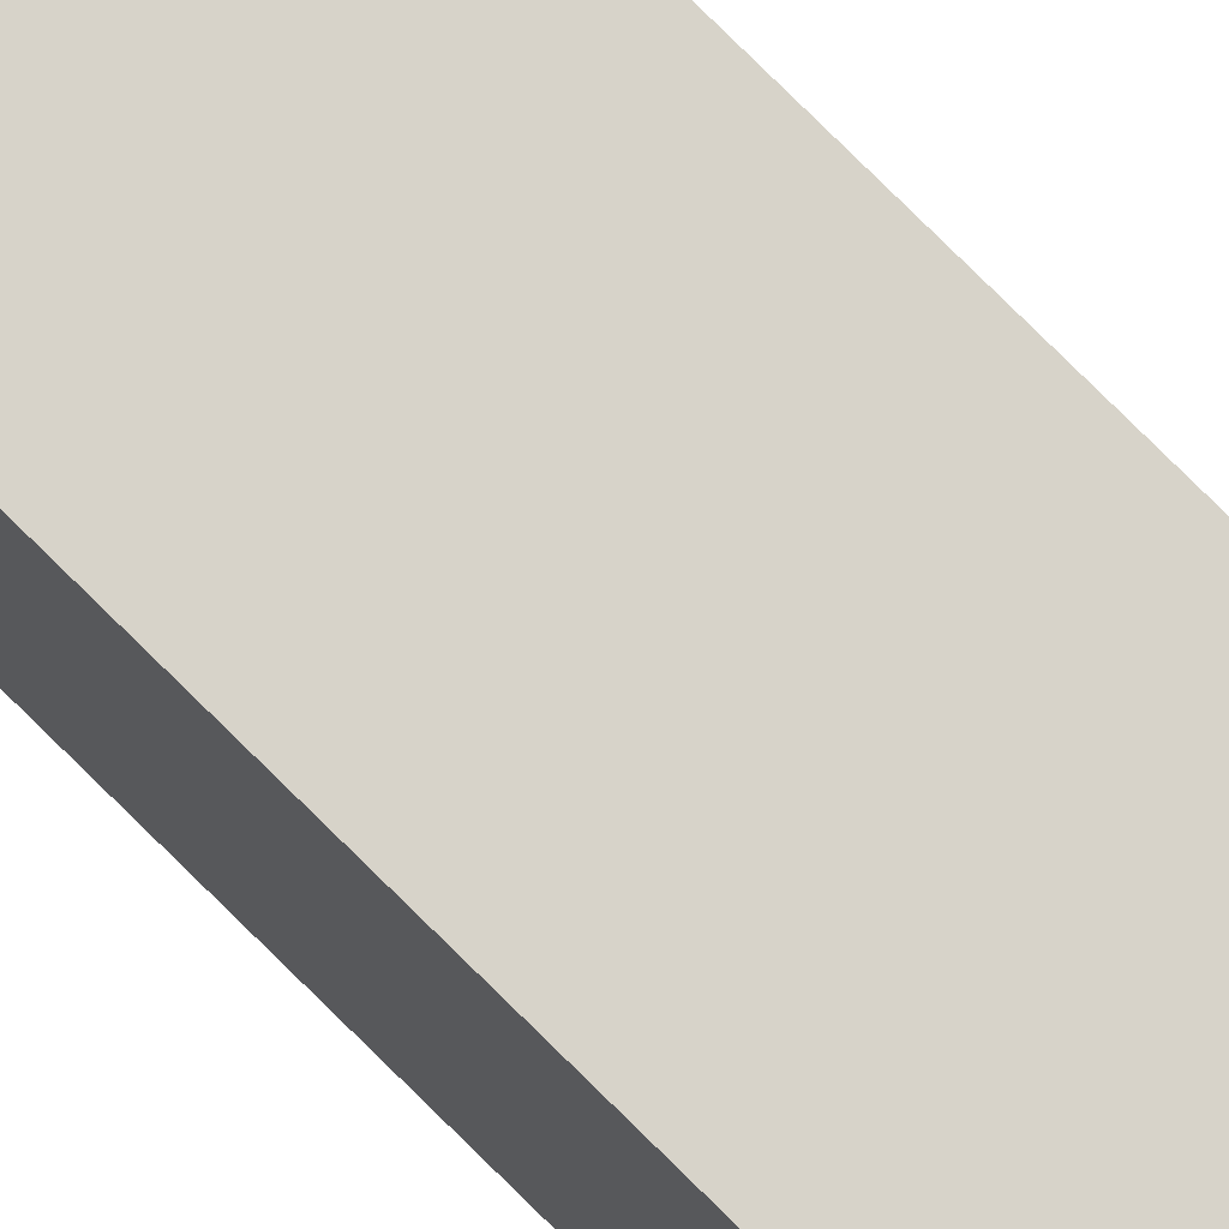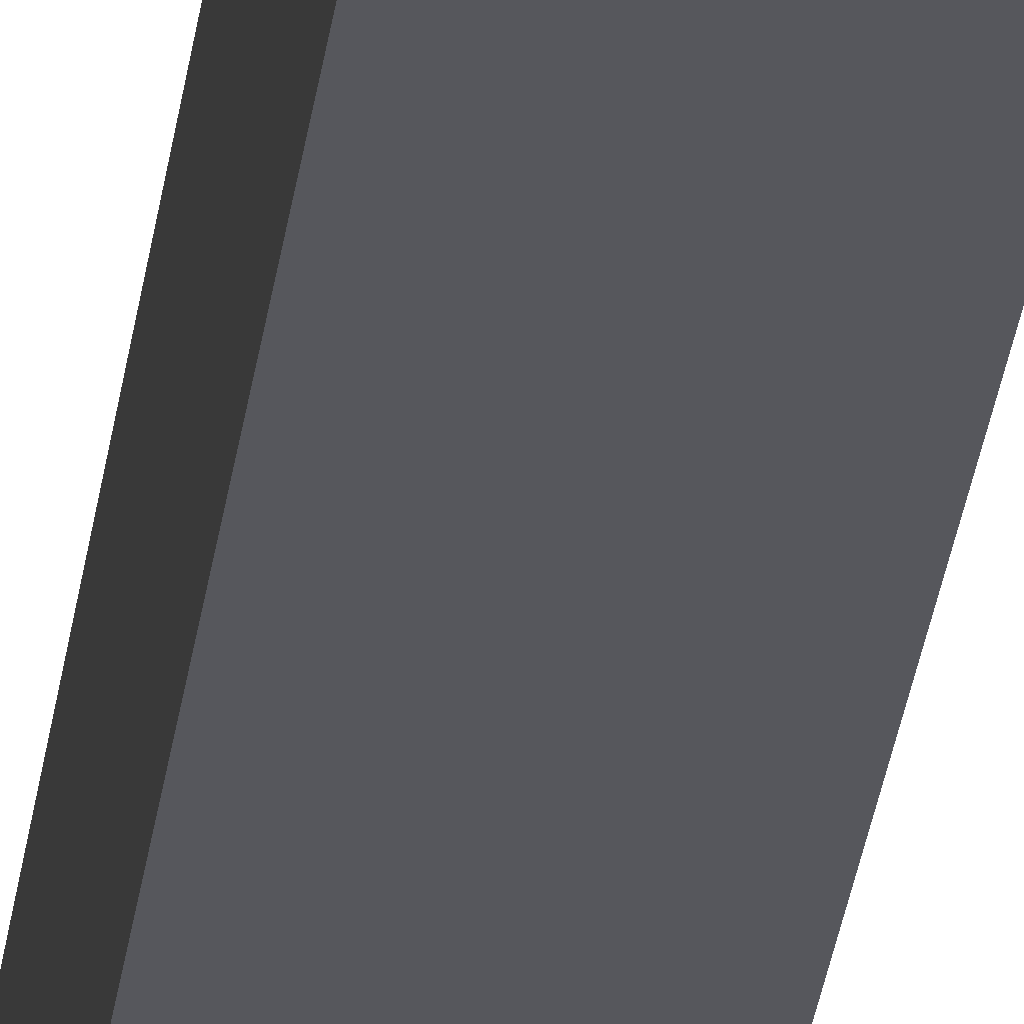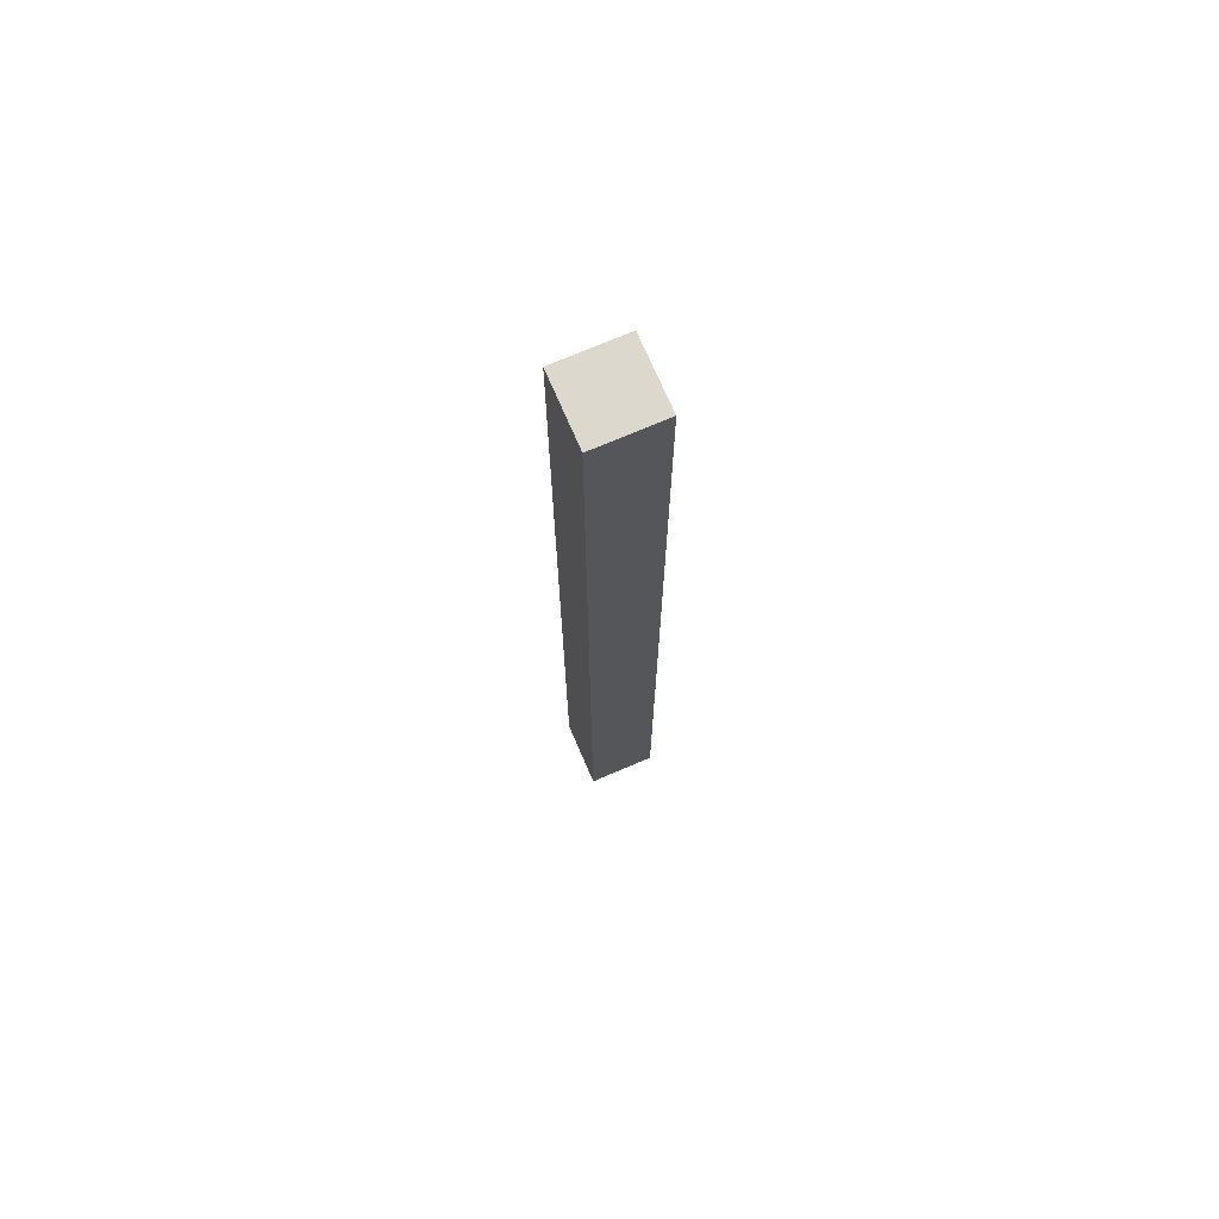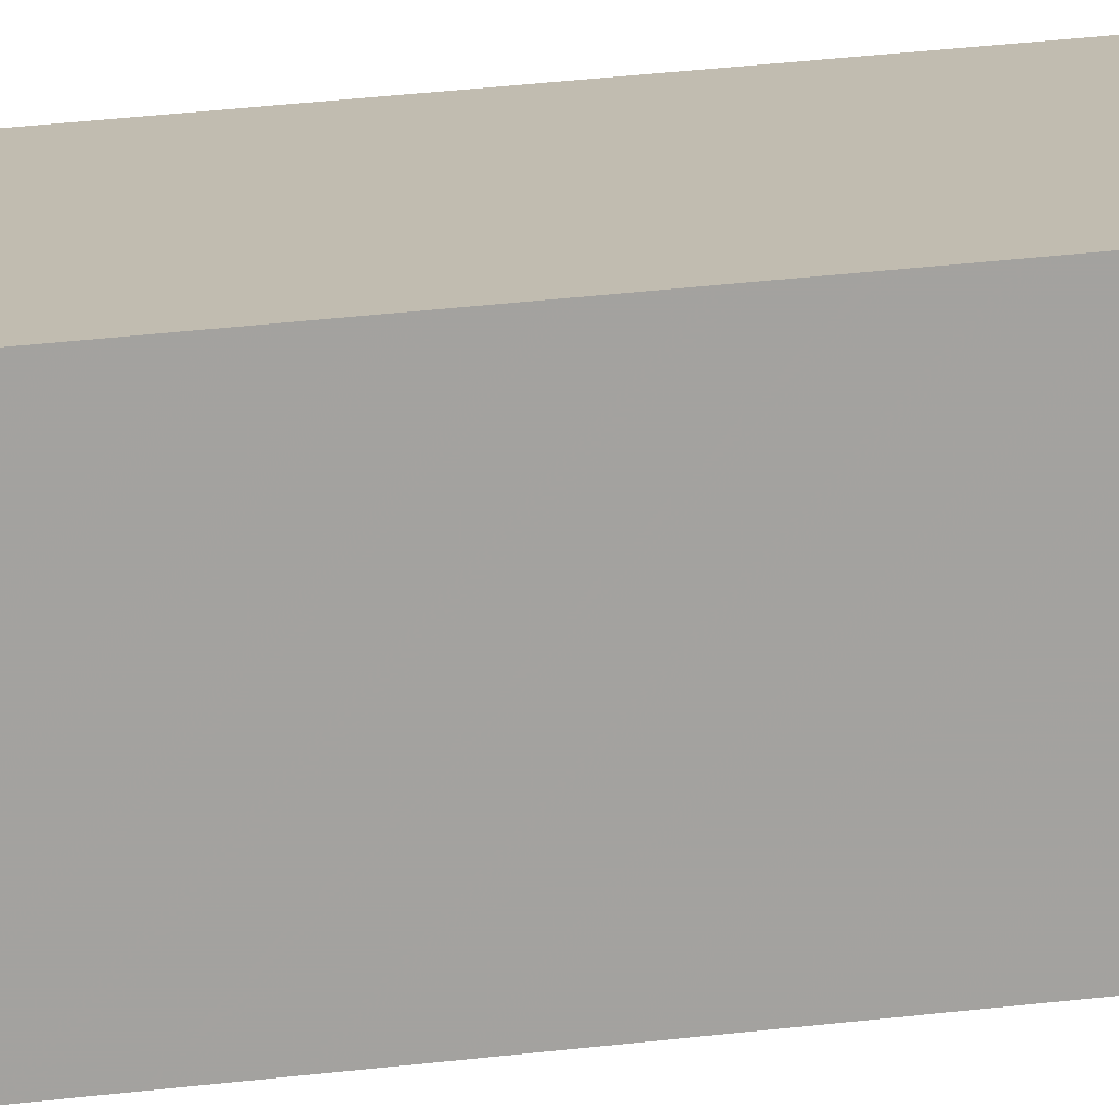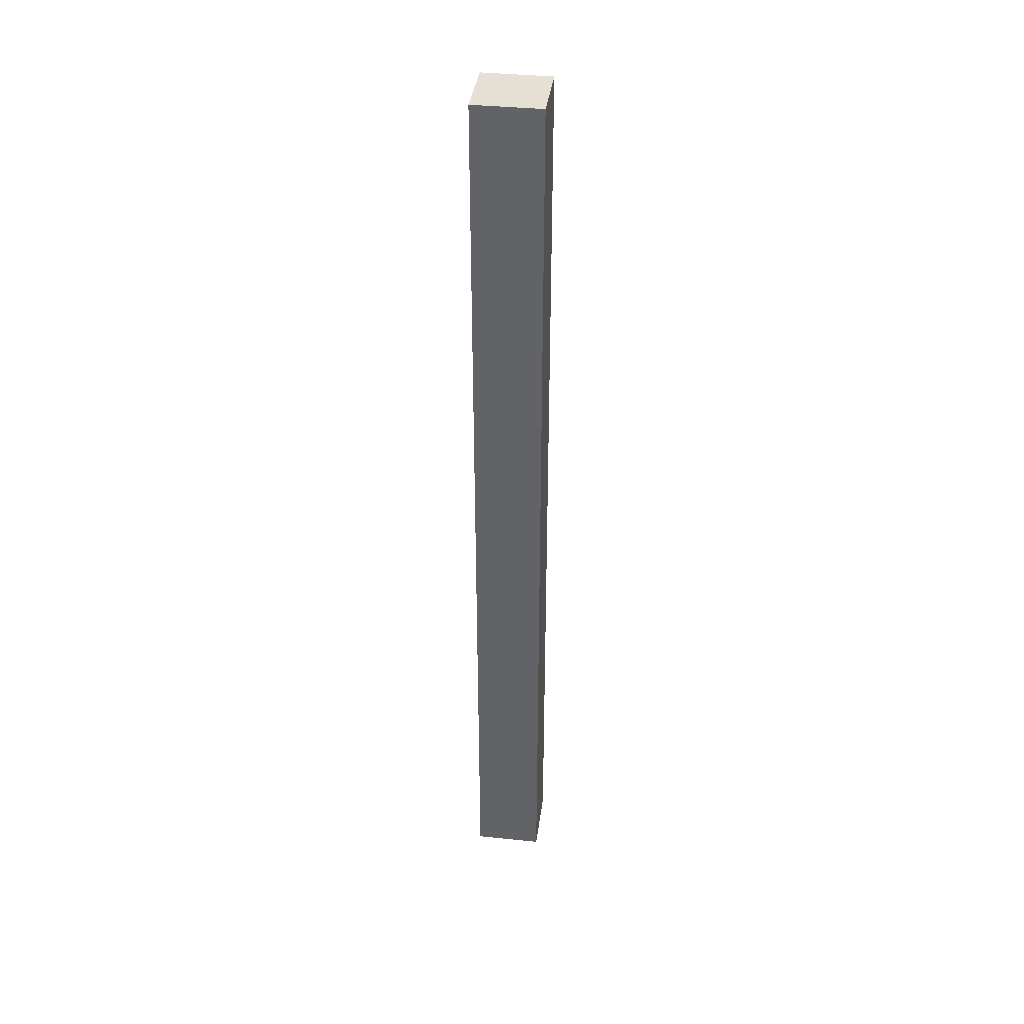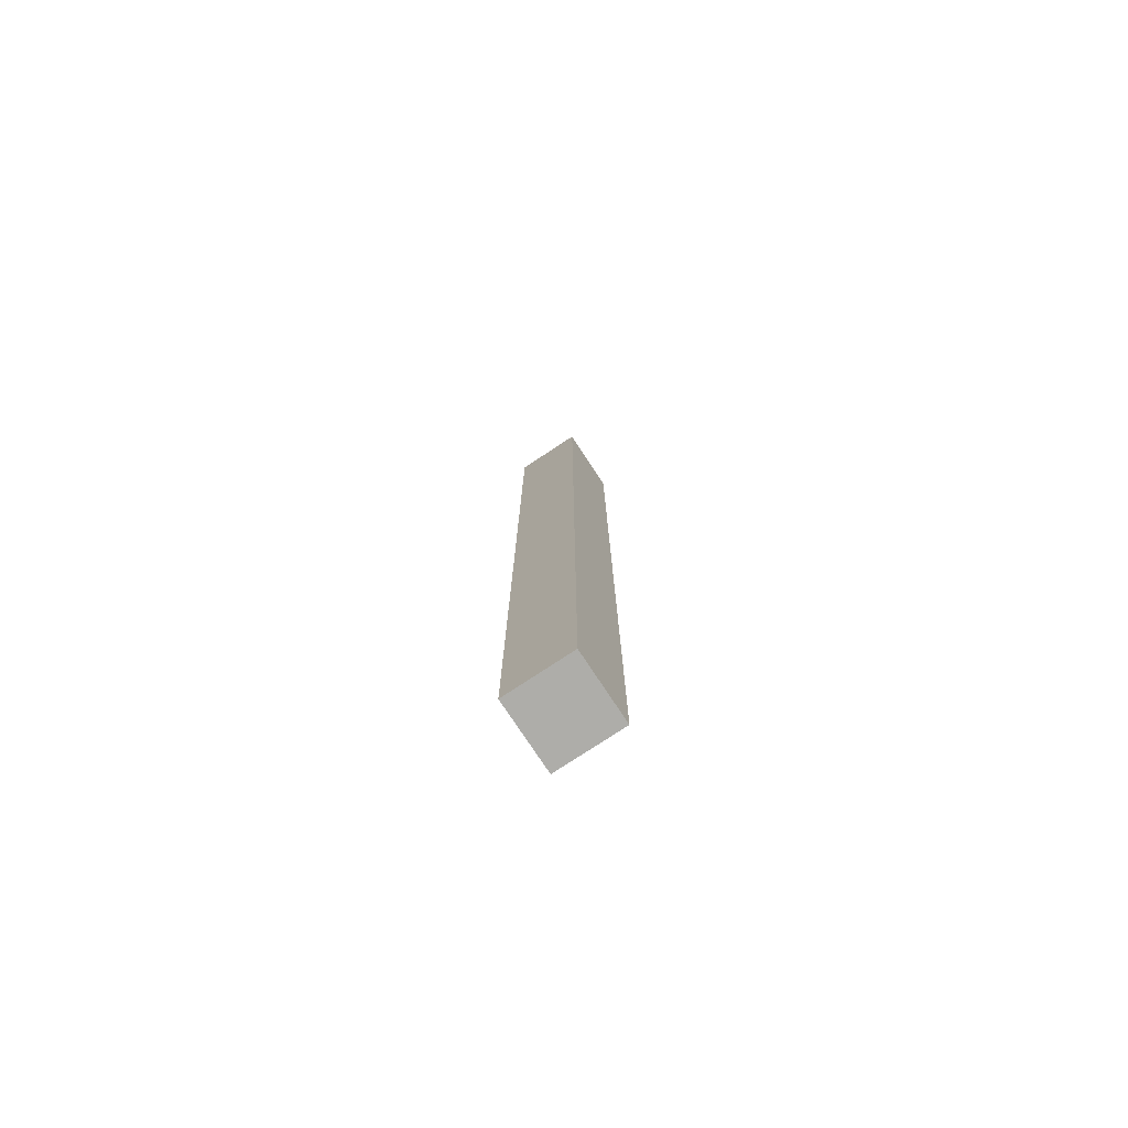
<metadata>
{"format":"obj","ext":"obj","renderer":"f3d","projection":"perspective","resolution":1024,"background":"white","views":[{"elev":76.3,"azim":-45.1,"up":"+Y"},{"elev":-27.6,"azim":-6.6,"up":"+Y"},{"elev":72.1,"azim":66.8,"up":"+Z"},{"elev":16.5,"azim":72.3,"up":"+Y"},{"elev":38.1,"azim":97.5,"up":"+Z"},{"elev":-77.1,"azim":33.4,"up":"+Z"}]}
</metadata>
<code>
v -1868 -928 32
v -1860 -920 32
v -1868 -920 32
v -1860 -928 32
v -1868 -920 -80
v -1860 -928 -80
v -1868 -928 -80
v -1860 -920 -80
f 1 2 3
f 1 4 2
f 5 6 7
f 5 8 6
f 3 8 5
f 3 2 8
f 1 5 7
f 1 3 5
f 4 7 6
f 4 1 7
f 2 6 8
f 2 4 6

</code>
